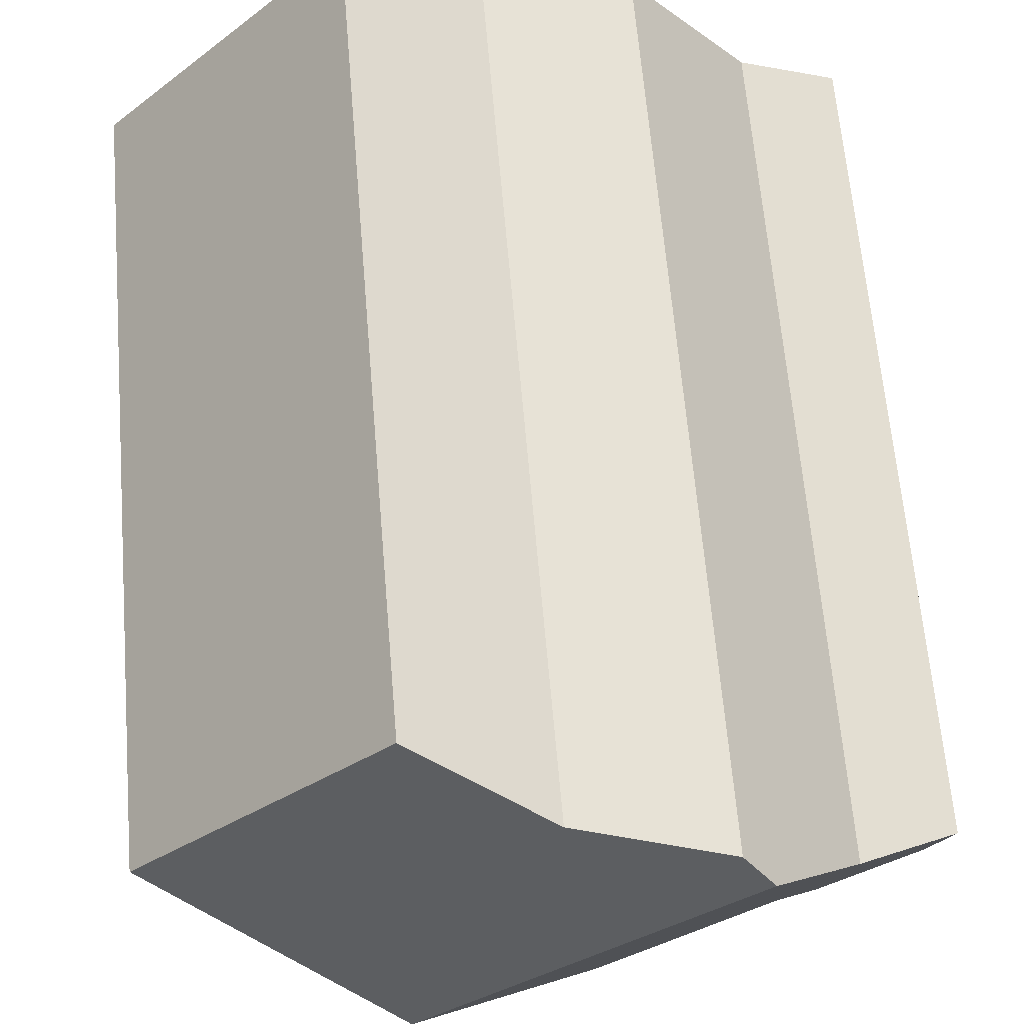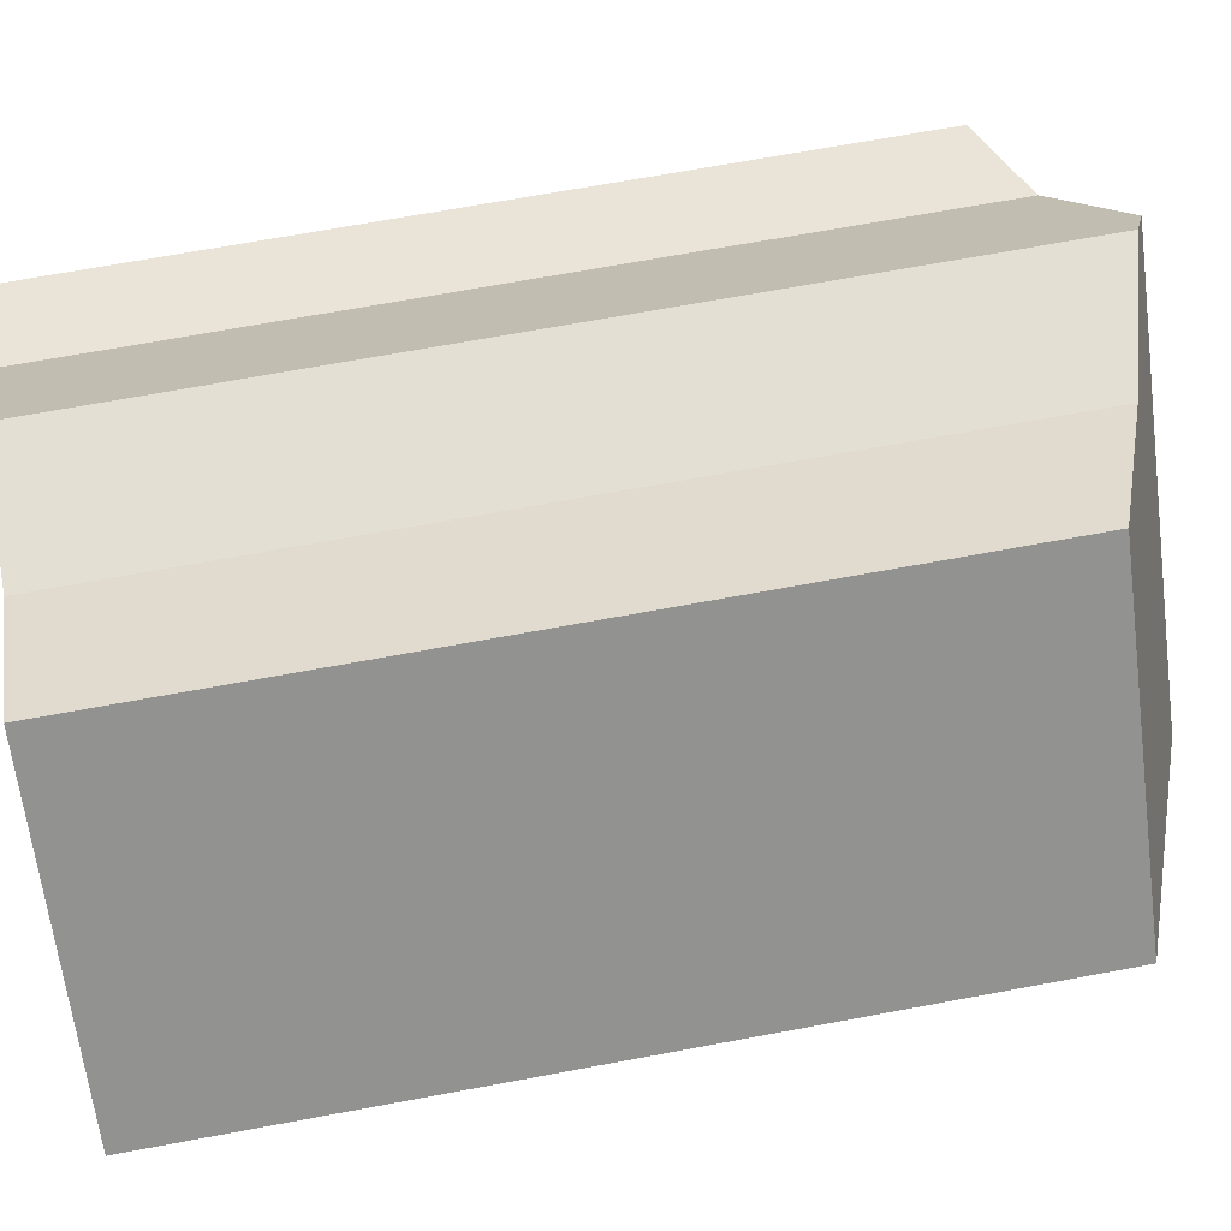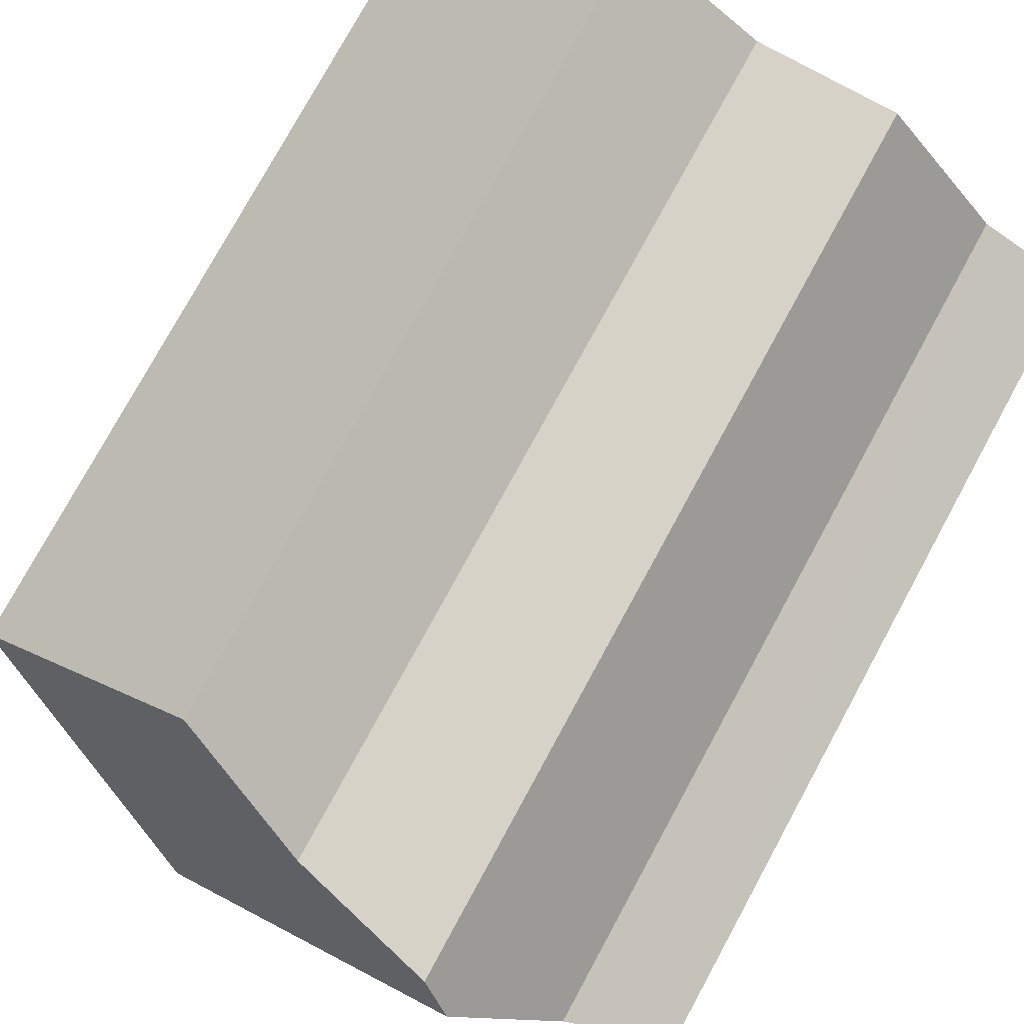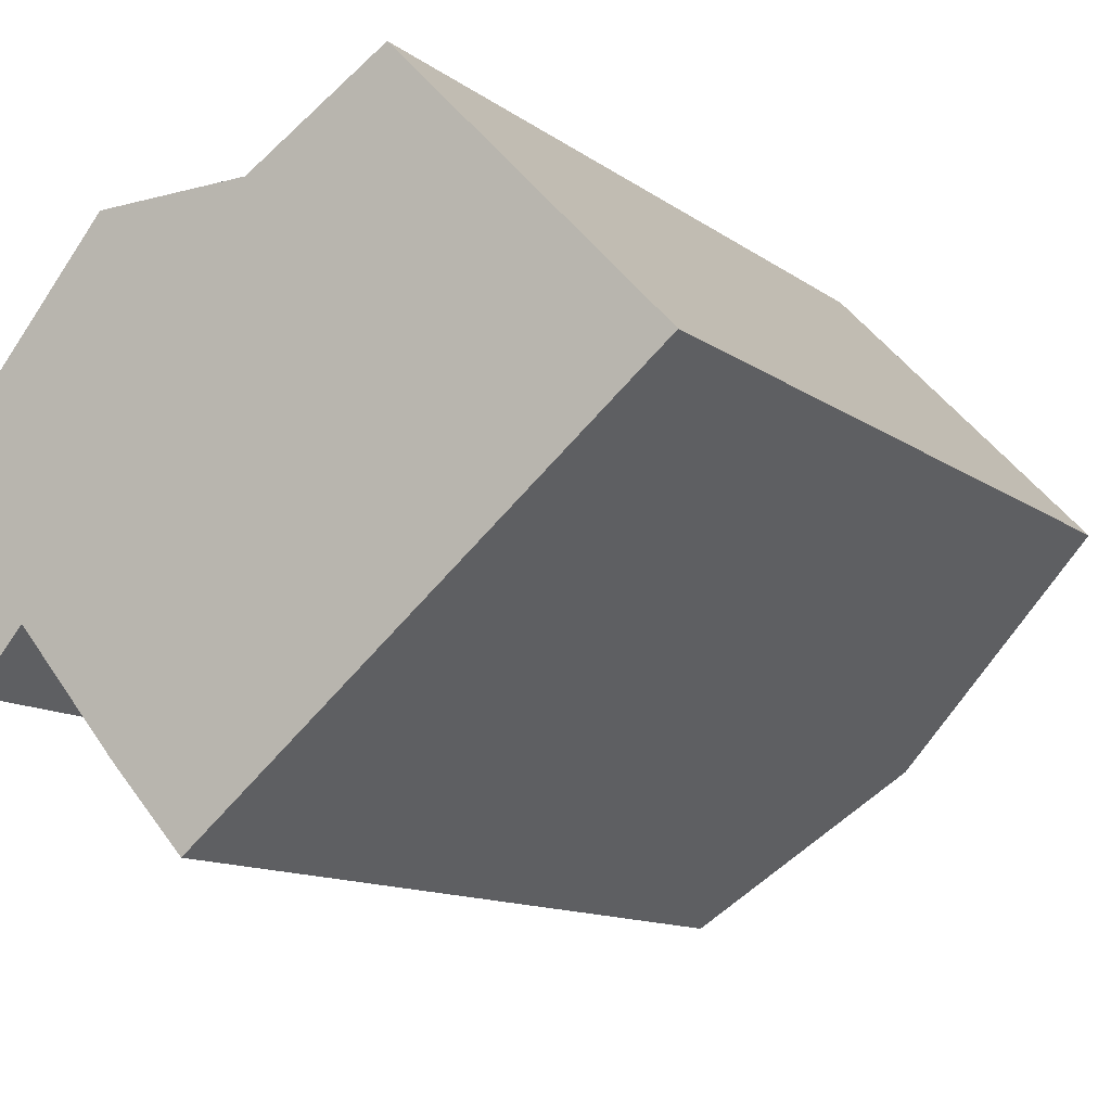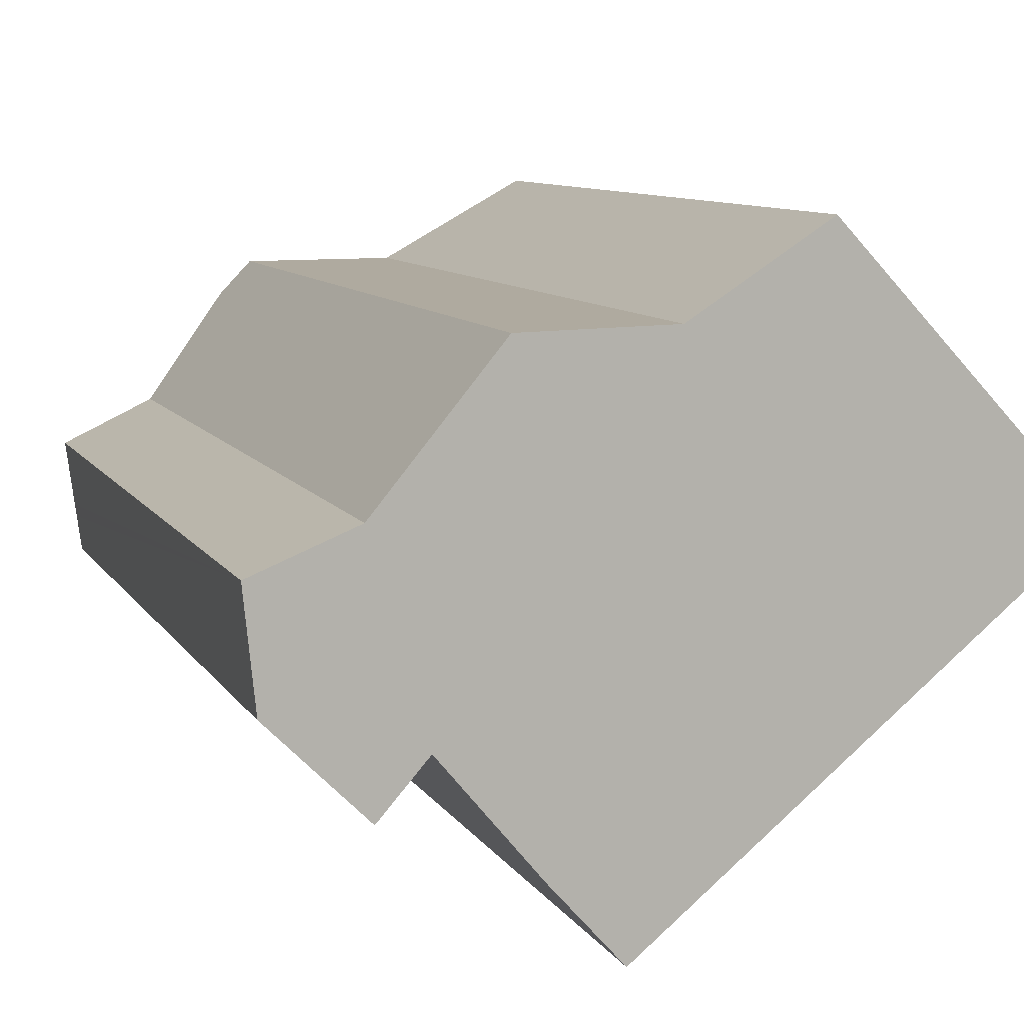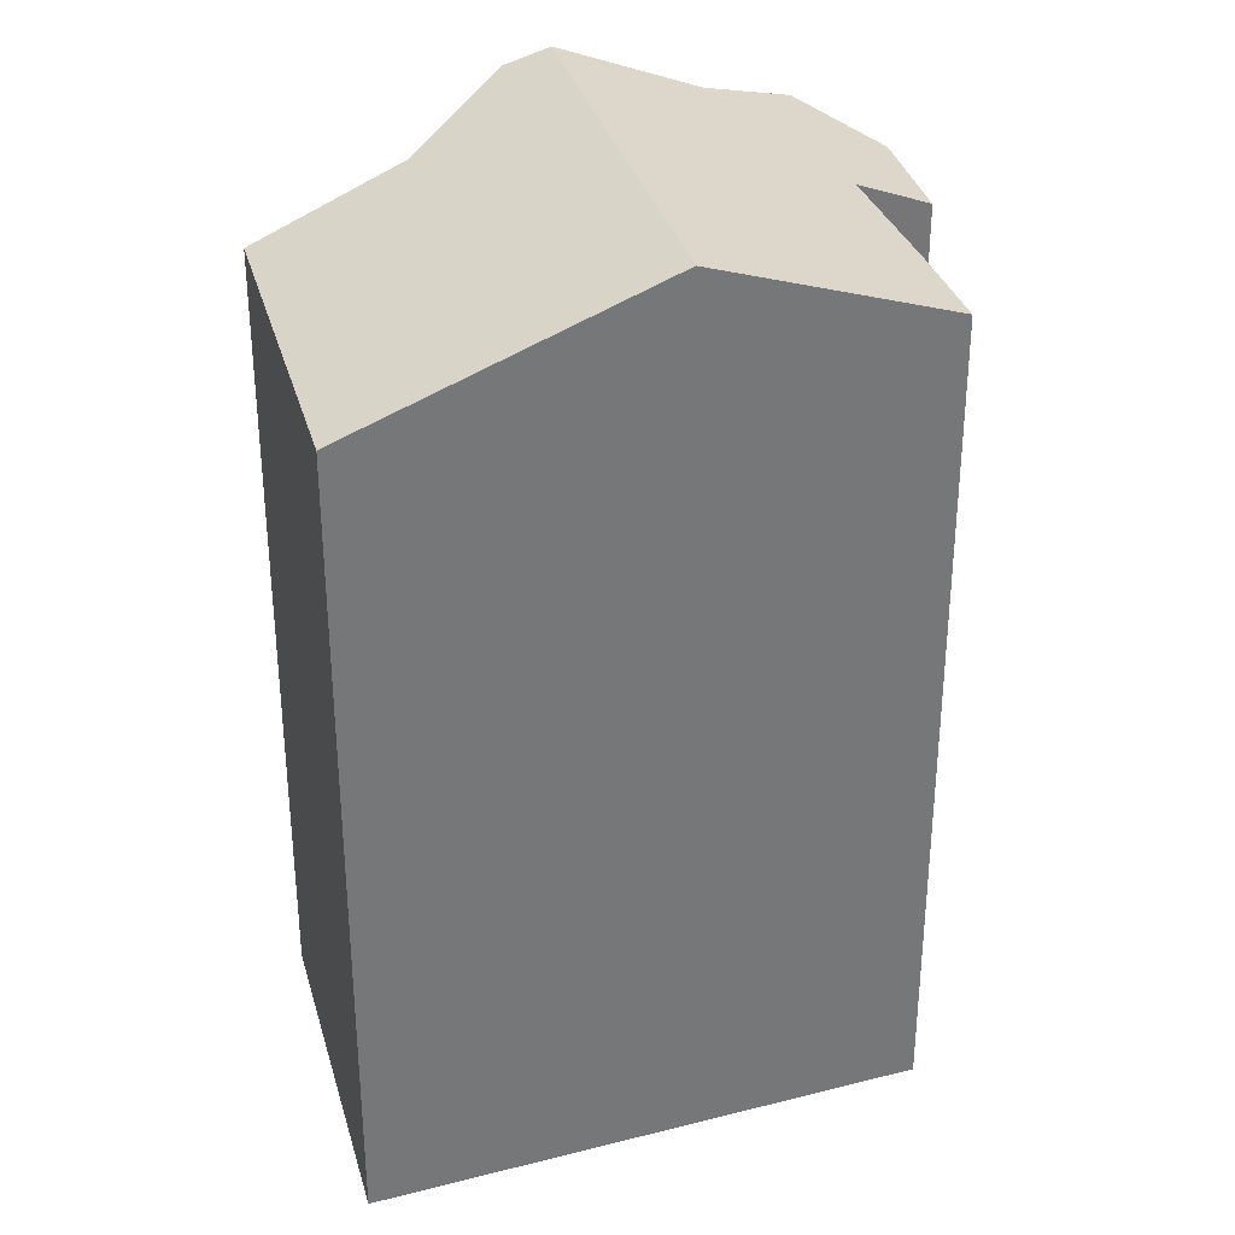
<metadata>
{"format":"obj","ext":"obj","renderer":"f3d","projection":"perspective","resolution":1024,"background":"white","views":[{"elev":63.9,"azim":175.2,"up":"+Z"},{"elev":68.0,"azim":79.4,"up":"+Z"},{"elev":77.3,"azim":-151.4,"up":"+Z"},{"elev":-11.7,"azim":30.9,"up":"+Z"},{"elev":9.2,"azim":-18.7,"up":"+Z"},{"elev":33.5,"azim":121.6,"up":"+Y"}]}
</metadata>
<code>
v  14.42 18.93 -1.685
v  11.06 17.95 6.035
v  16.63 17.95 0.119
v  14.01 19.12 -2.018
v  11.29 20.32 -4.233
v  8.105 19.14 4.148
v  4.205 20.32 3.289
v  4.865 19.97 4.082
v  1.999 19.18 0.798
v  0.145 18.19 -1.428
v  0 18.49 1.132e-15
v  0.172 18.13 -1.699
v  0.205 18.06 -2.018
v  0.25 17.97 -2.463
v  2.327 18 -4.524
v  2.194 19.25 0.876
v  3.389 18.55 -3.323
v  5.53 18.48 -5.895
v  7.097 18.46 -7.649
v  2.327 2.77e-16 -4.524
v  0.25 1.508e-16 -2.463
v  5.53 3.61e-16 -5.895
v  7.097 4.684e-16 -7.649
v  3.389 2.035e-16 -3.323
v  0 0 0
v  0.205 1.236e-16 -2.018
v  0.145 8.744e-17 -1.428
v  0.172 1.04e-16 -1.699
v  2.194 -5.364e-17 0.876
v  1.999 -4.886e-17 0.798
v  4.865 -2.499e-16 4.082
v  8.105 -2.54e-16 4.148
v  11.06 -3.695e-16 6.035
v  16.63 -7.287e-18 0.119
v  4.205 -2.014e-16 3.289
v  14.42 1.032e-16 -1.685
v  14.01 1.236e-16 -2.018
v  11.29 2.592e-16 -4.233
g defaultobject
f 1 2 3
f 2 1 4
f 2 4 5
f 2 5 6
f 6 5 7
f 6 7 8
f 9 10 11
f 10 9 12
f 12 9 13
f 13 9 14
f 14 9 15
f 15 9 16
f 15 16 7
f 15 7 17
f 17 7 5
f 17 5 18
f 18 5 19
f 20 14 15
f 14 20 21
f 19 22 18
f 22 19 23
f 18 24 17
f 24 18 22
f 10 25 11
f 25 10 12
f 25 12 13
f 25 13 14
f 25 14 26
f 26 14 21
f 25 26 27
f 27 26 28
f 9 29 16
f 29 9 11
f 29 11 25
f 29 25 30
f 31 6 8
f 6 31 32
f 33 3 2
f 3 33 34
f 16 8 7
f 8 16 31
f 31 16 29
f 31 29 35
f 32 2 6
f 2 32 33
f 4 19 5
f 19 4 1
f 19 1 3
f 19 3 34
f 19 34 23
f 23 34 36
f 23 36 37
f 23 37 38
f 24 15 17
f 15 24 20
f 21 20 24
f 38 22 23
f 22 38 37
f 22 37 36
f 22 36 34
f 22 34 33
f 22 33 24
f 24 33 21
f 21 33 26
f 26 33 32
f 26 32 28
f 28 32 31
f 28 31 35
f 28 35 29
f 28 29 27
f 27 30 25
f 30 27 29

</code>
